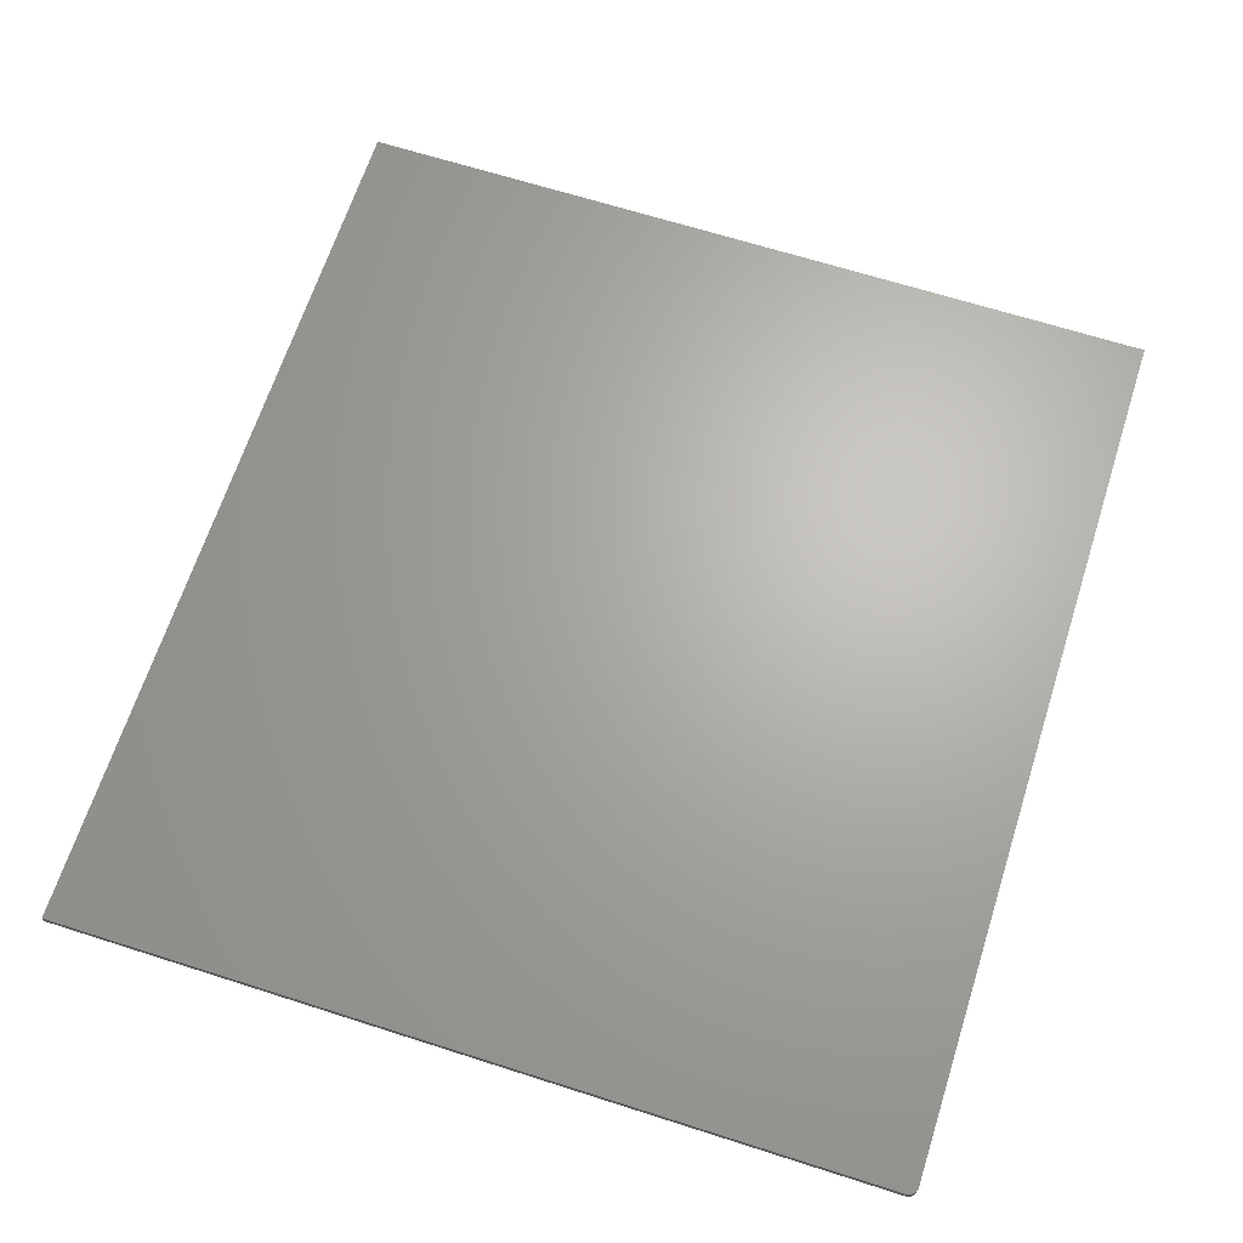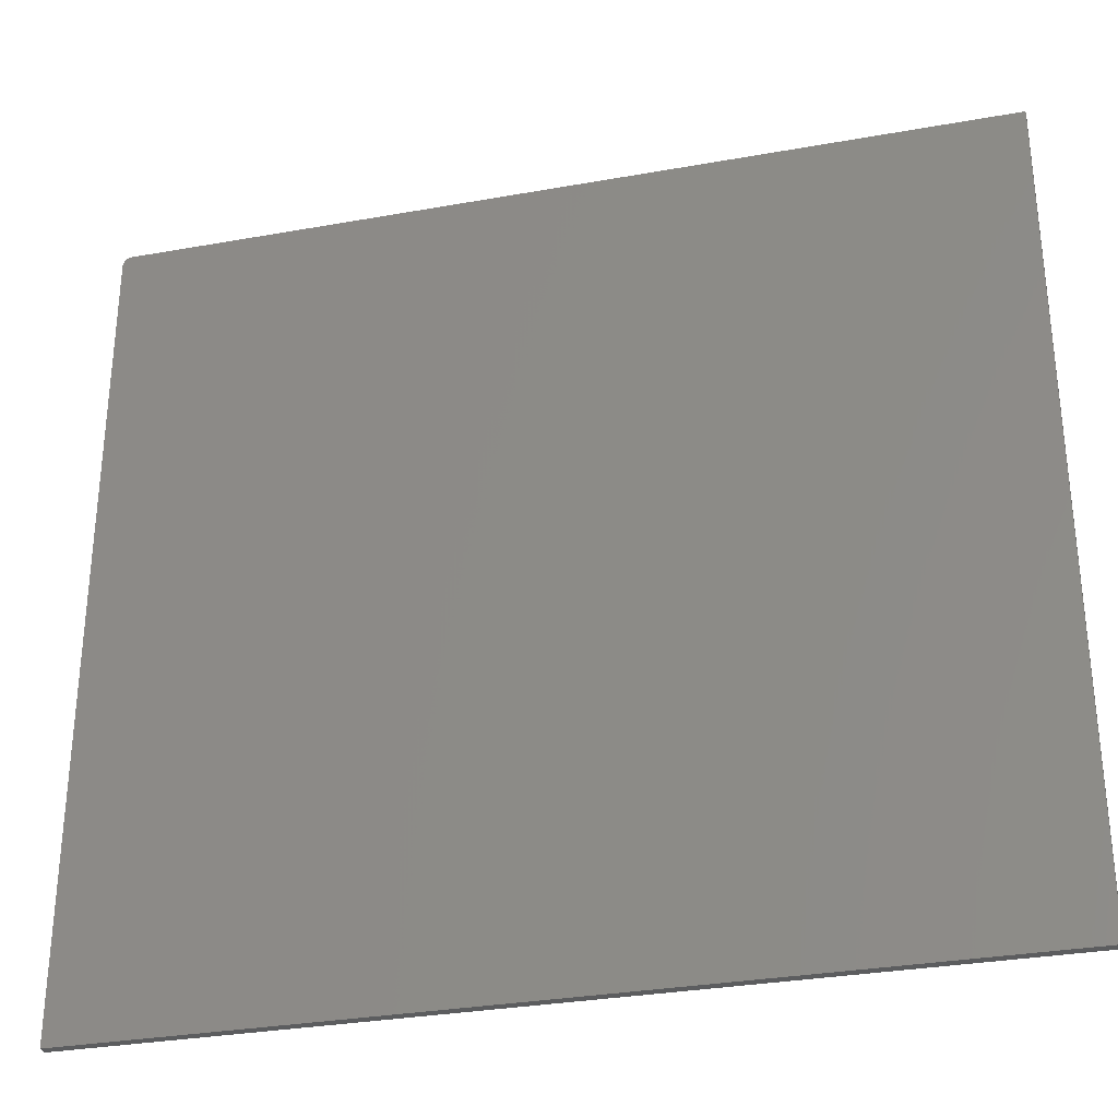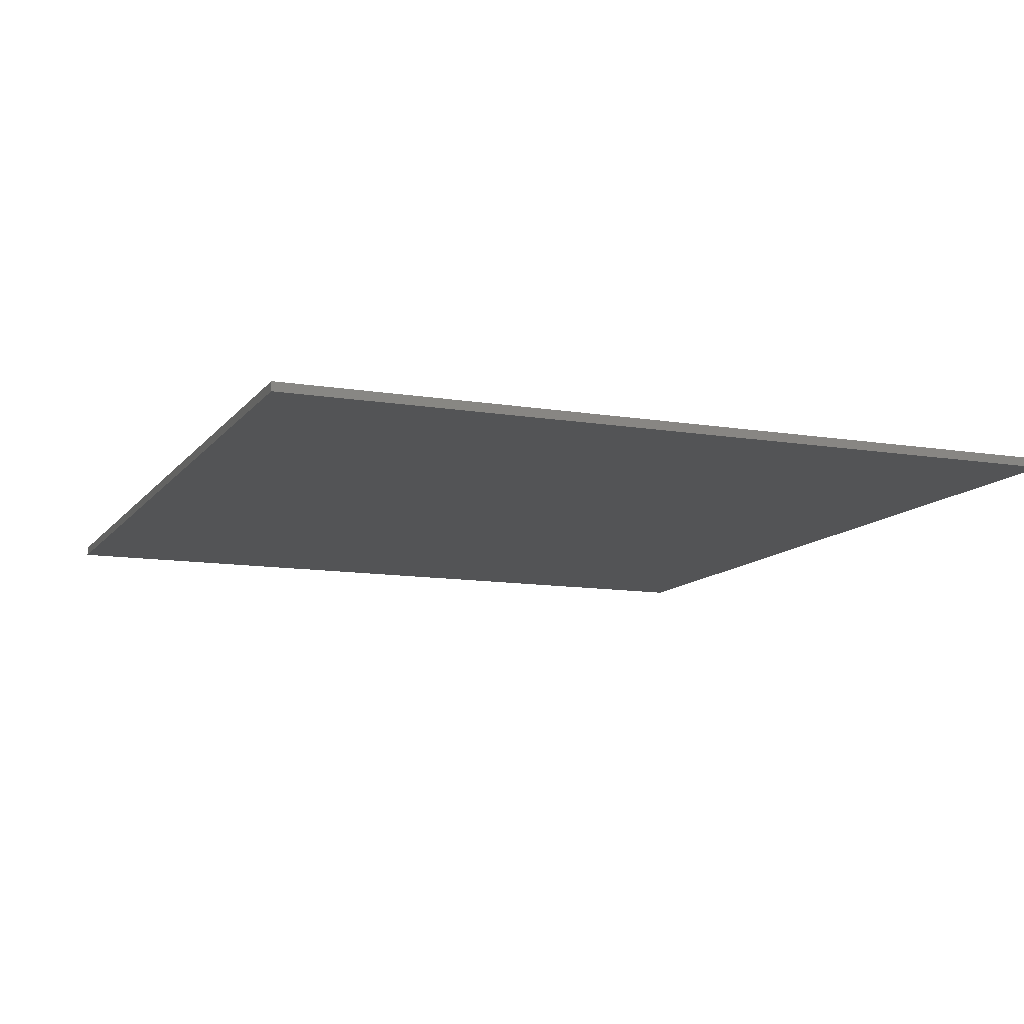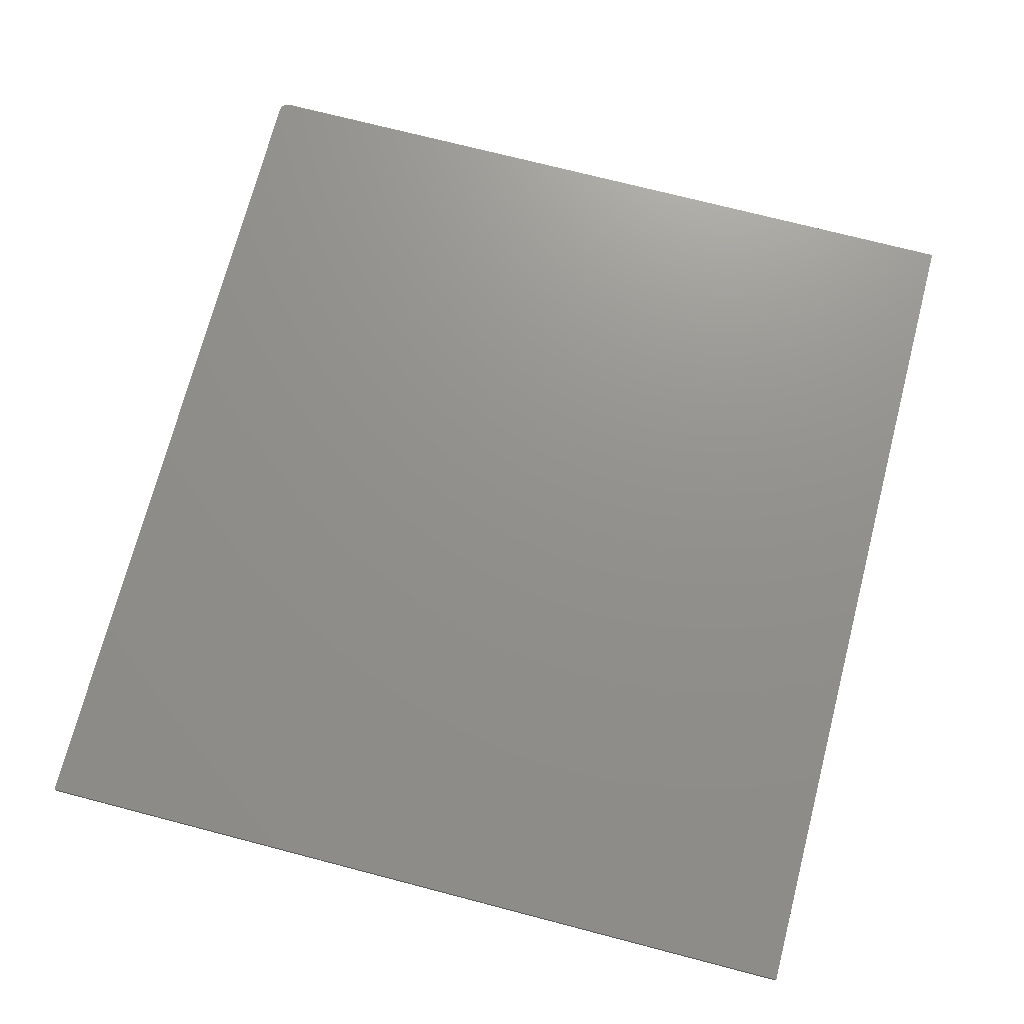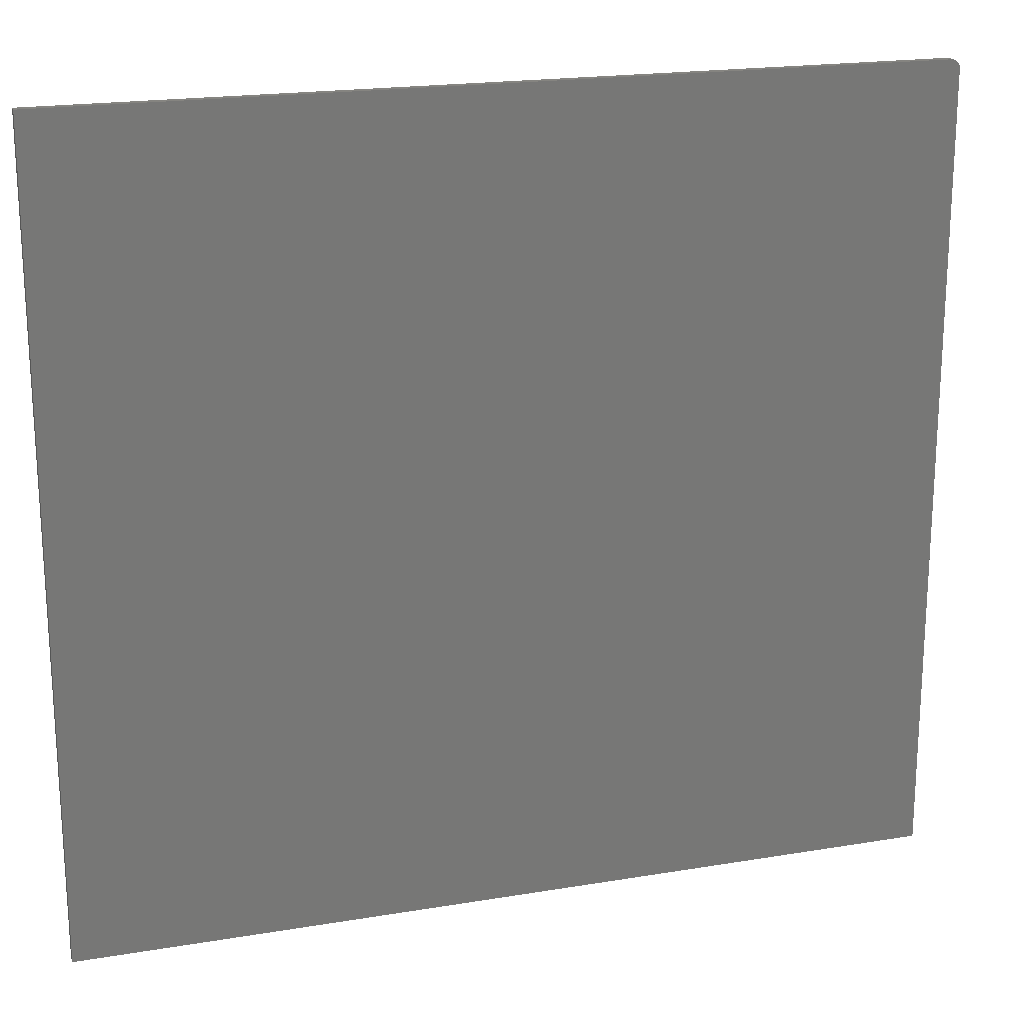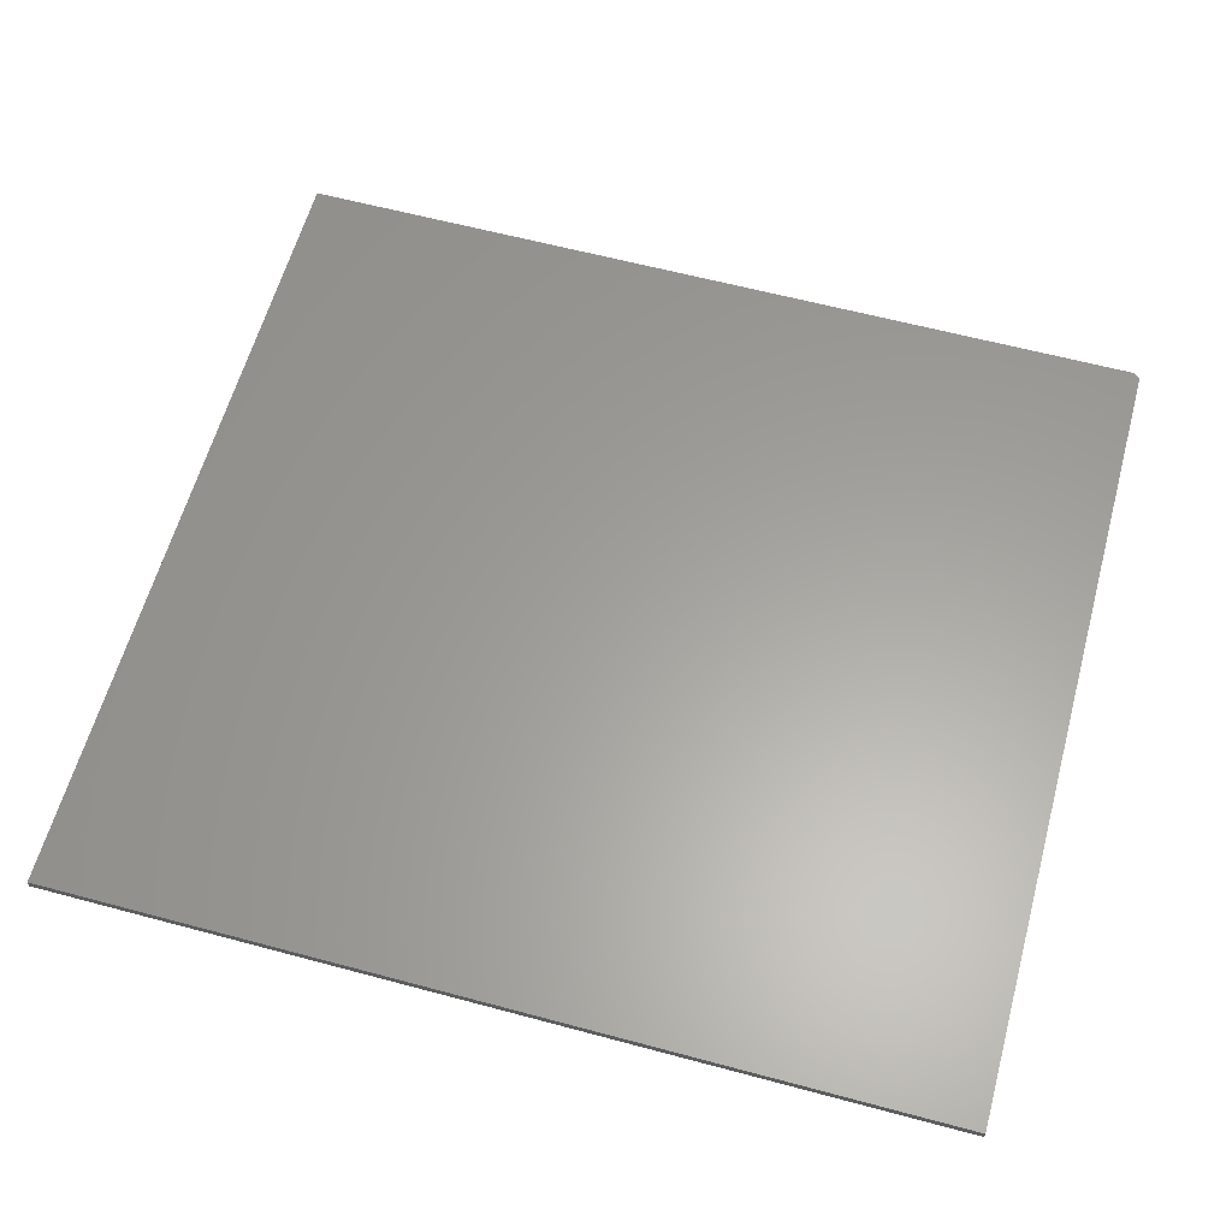
<metadata>
{"format":"stl","ext":"stl","renderer":"f3d","projection":"perspective","resolution":1024,"background":"white","views":[{"elev":66.2,"azim":107.8,"up":"+Z"},{"elev":-31.1,"azim":-165.6,"up":"+Y"},{"elev":-11.4,"azim":67.9,"up":"+Z"},{"elev":72.2,"azim":-75.4,"up":"+Z"},{"elev":19.8,"azim":-17.2,"up":"+Y"},{"elev":61.2,"azim":15.3,"up":"+Z"}]}
</metadata>
<code>
# stl→obj: 24 verts, 44 faces
v 0 0.6869 0.007812
v -0.75 0 0.007812
v 0 0 0.007812
v -0.0001501 0.6884 0.007812
v -0.0005947 0.6899 0.007812
v -0.001317 0.6913 0.007812
v -0.002288 0.6924 0.007812
v -0.003472 0.6934 0.007812
v -0.004823 0.6941 0.007812
v -0.006288 0.6946 0.007812
v -0.007812 0.6947 0.007812
v -0.75 0.6947 0.007812
v 0 0 0
v -0.75 0 0
v 0 0.6869 0
v -0.0001501 0.6884 0
v -0.007812 0.6947 0
v -0.006288 0.6946 0
v -0.004823 0.6941 0
v -0.003472 0.6934 0
v -0.002288 0.6924 0
v -0.001317 0.6913 0
v -0.0005947 0.6899 0
v -0.75 0.6947 0
f 1 2 3
f 4 5 6
f 4 6 7
f 4 7 8
f 4 8 9
f 4 9 10
f 4 10 11
f 12 2 1
f 12 1 4
f 12 4 11
f 13 14 15
f 16 17 18
f 16 18 19
f 16 19 20
f 16 20 21
f 16 21 22
f 16 22 23
f 24 17 16
f 24 16 15
f 24 15 14
f 11 17 12
f 12 17 24
f 3 13 1
f 1 13 15
f 17 11 18
f 18 11 10
f 18 10 19
f 19 10 9
f 19 9 20
f 20 9 8
f 20 8 21
f 21 8 7
f 21 7 22
f 22 7 6
f 22 6 23
f 23 6 5
f 23 5 16
f 16 5 4
f 16 4 15
f 15 4 1
f 12 24 2
f 2 24 14
f 2 14 3
f 3 14 13

</code>
